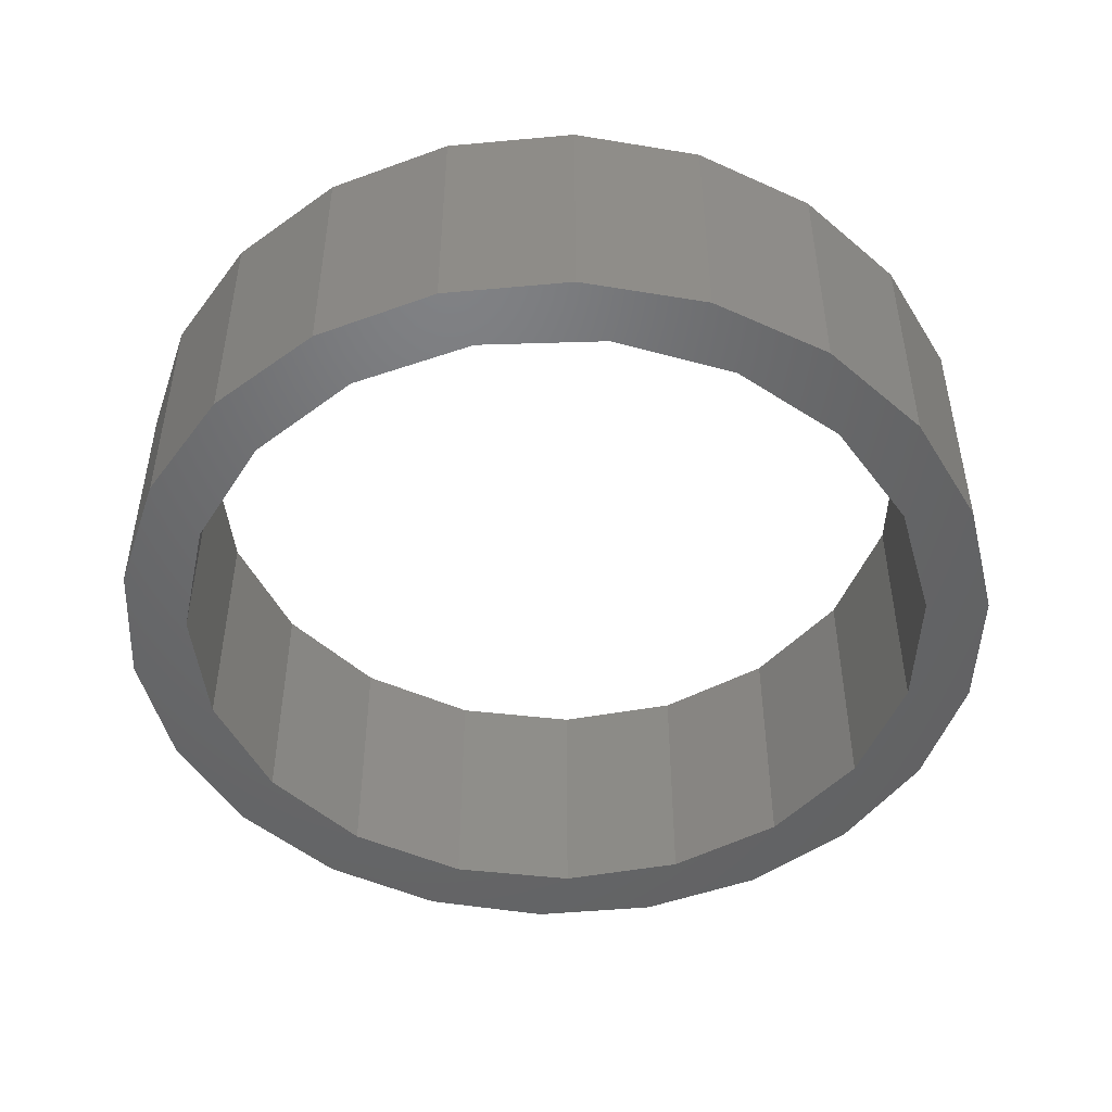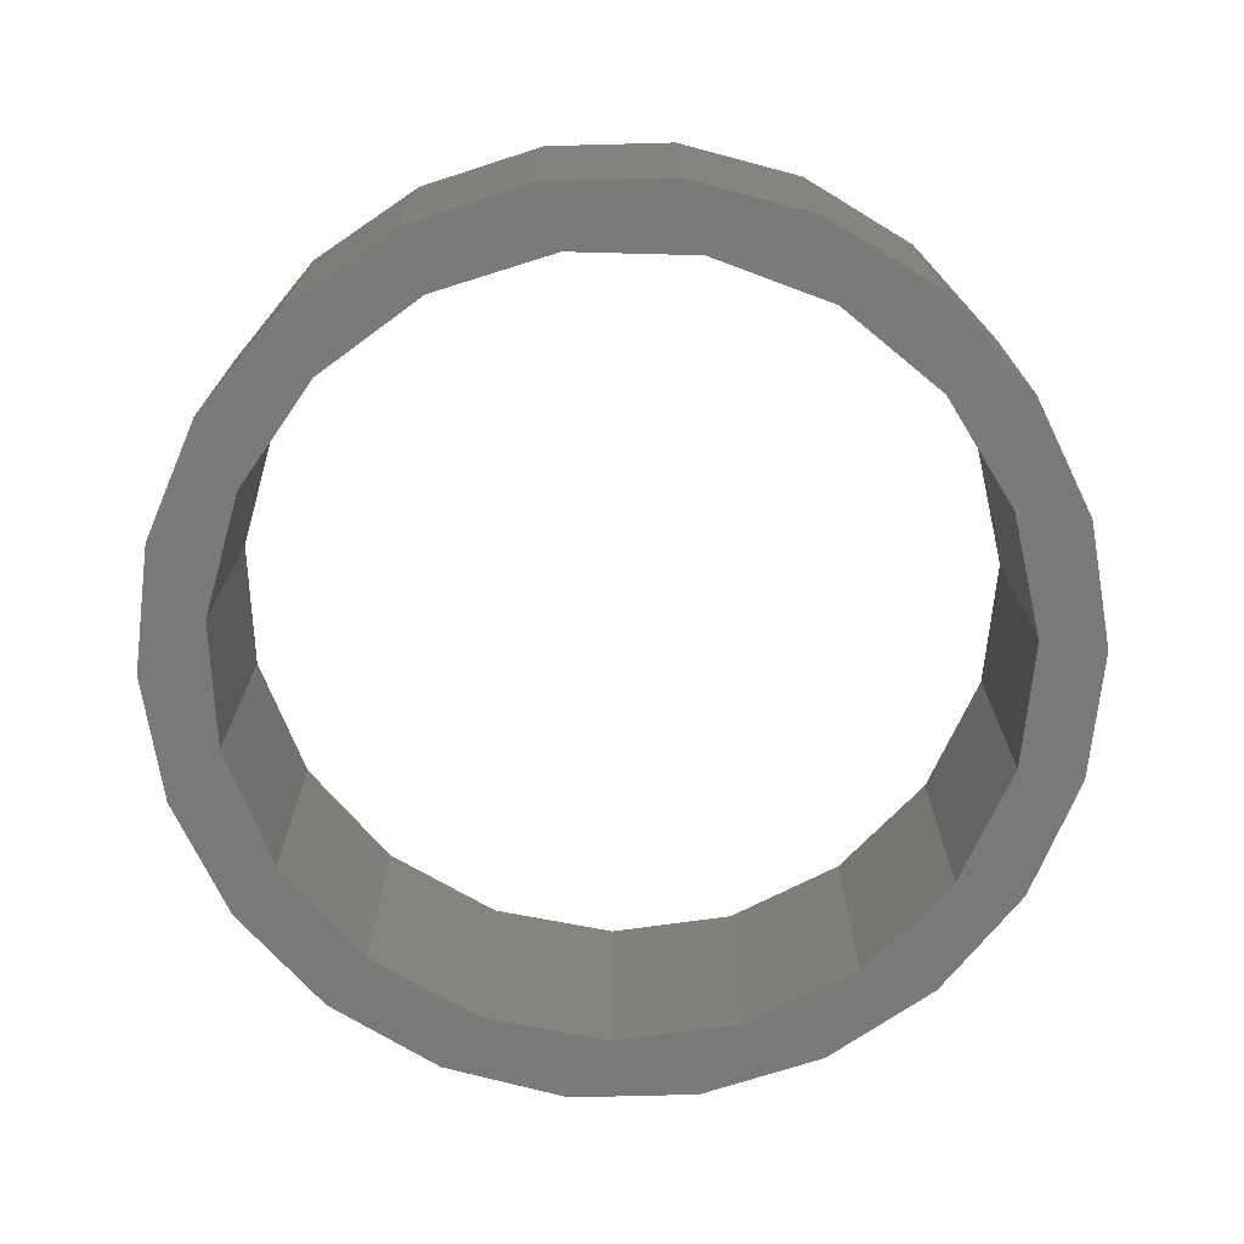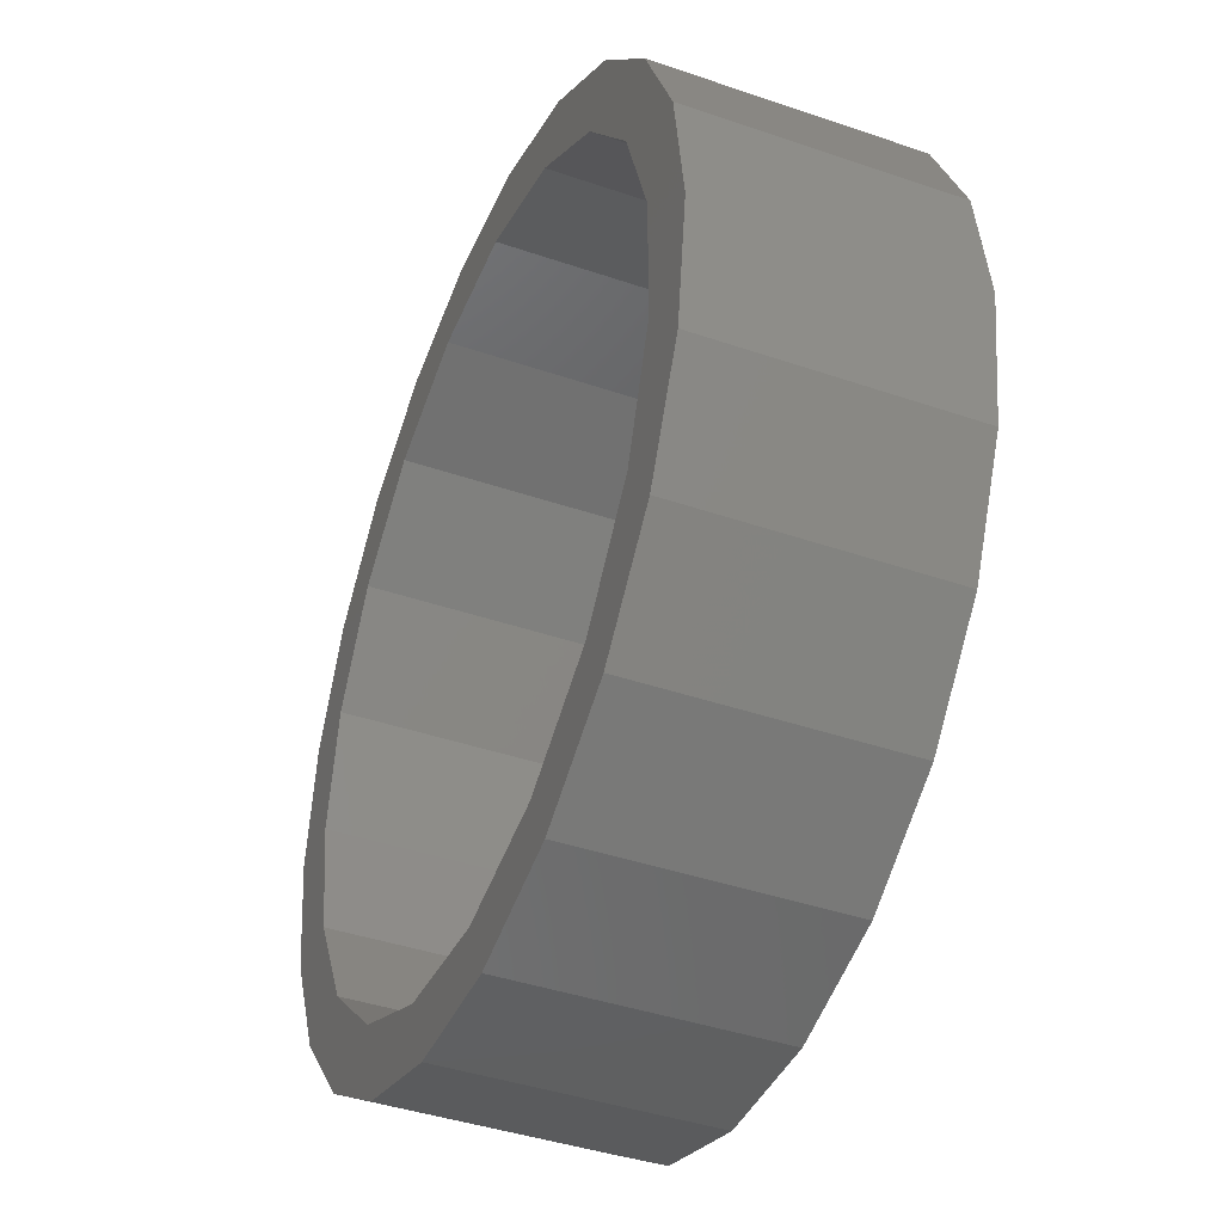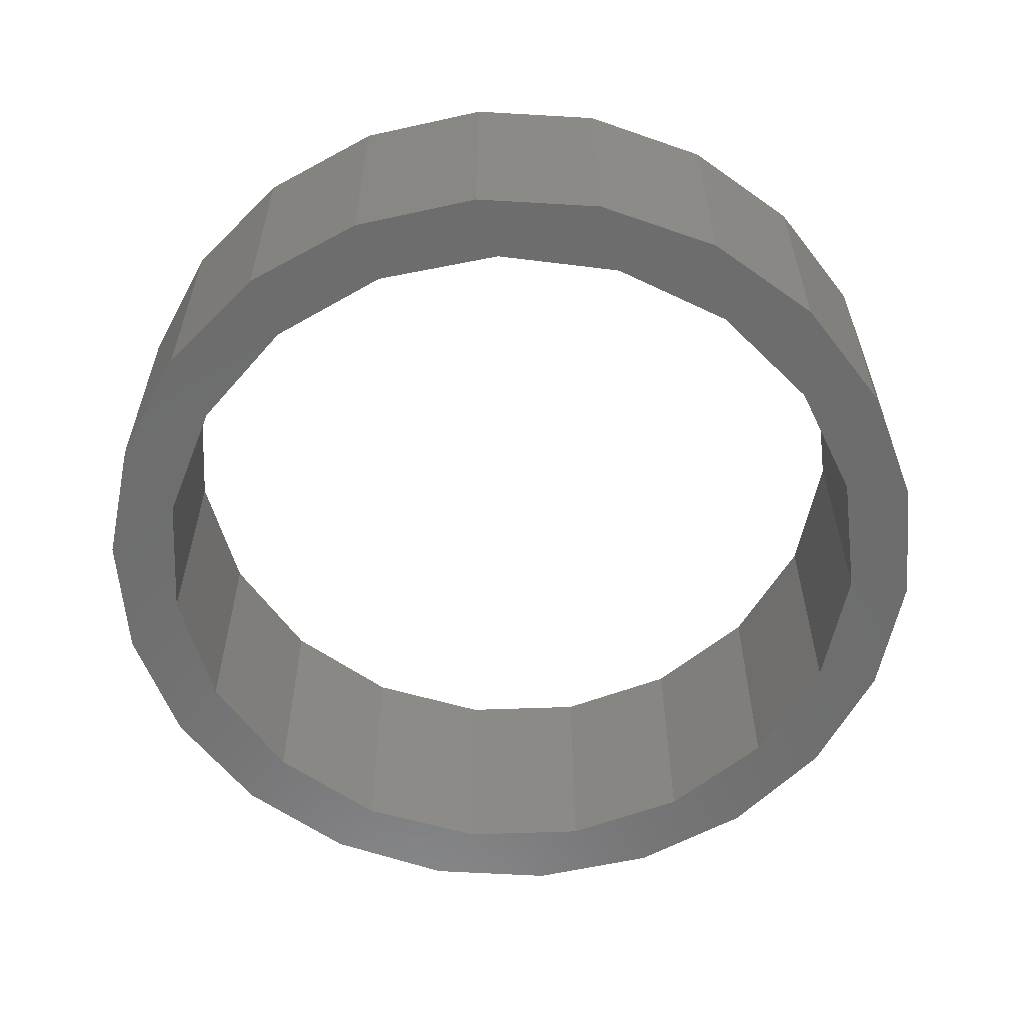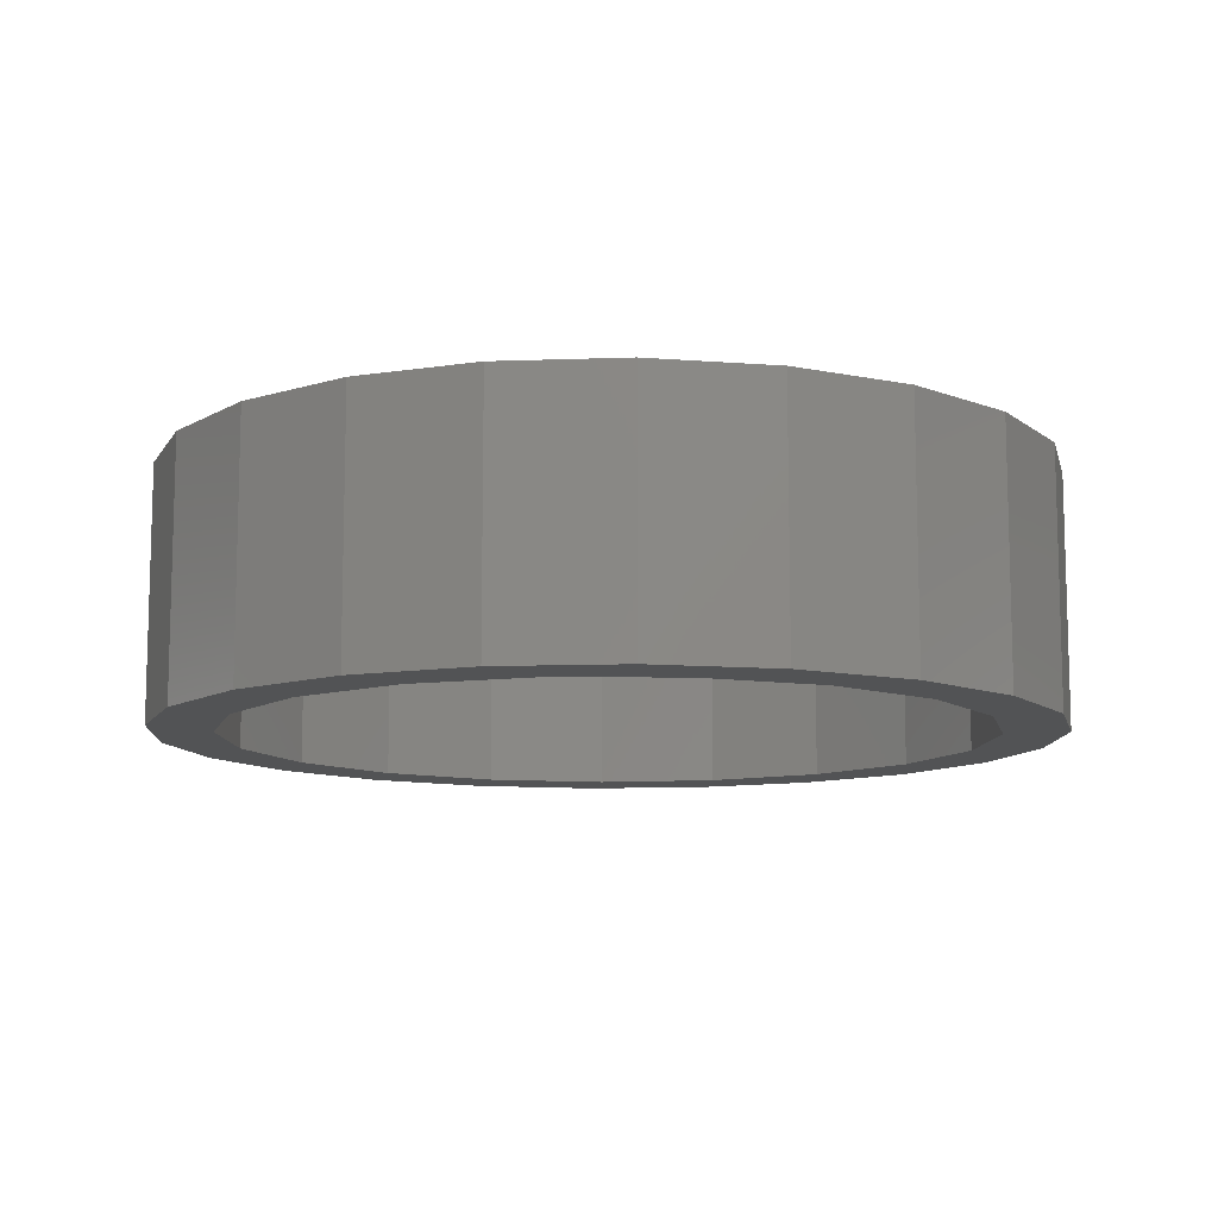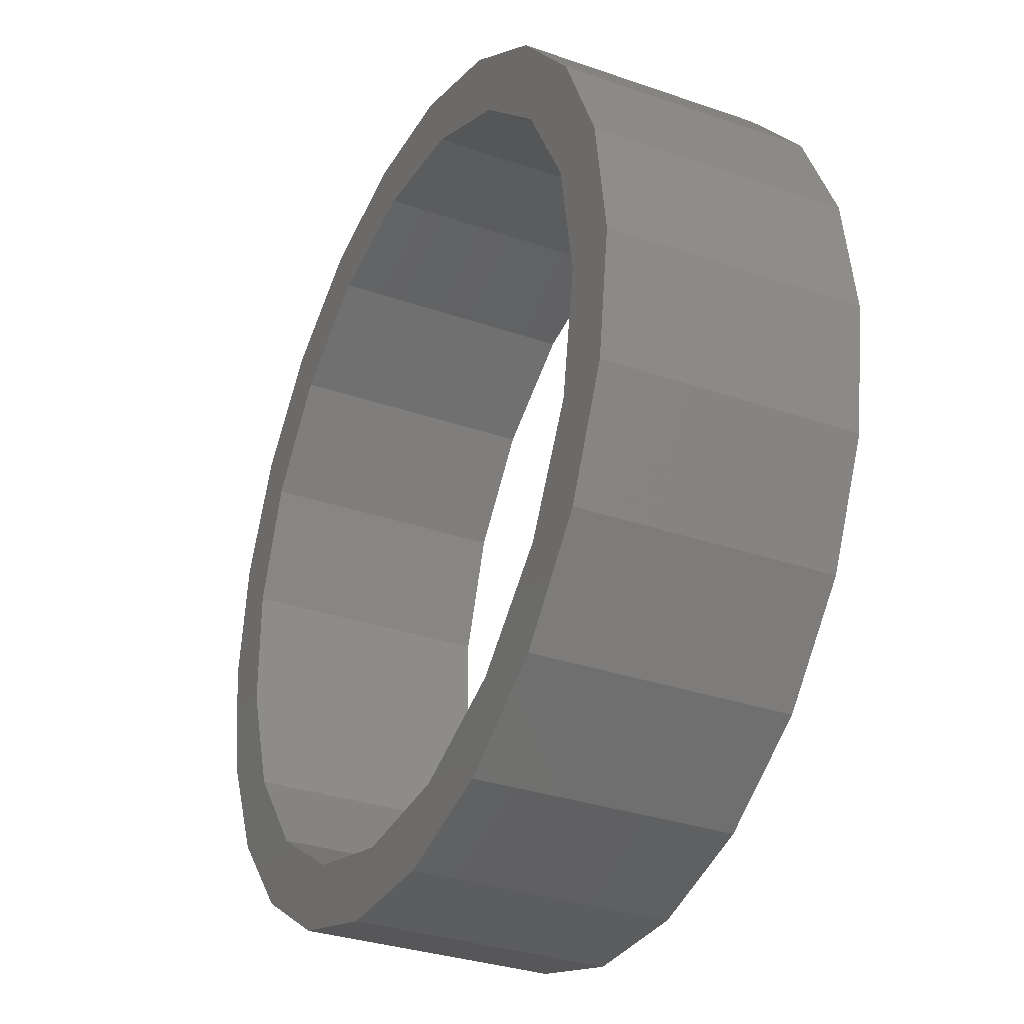
<metadata>
{"format":"stl","ext":"stl","renderer":"f3d","projection":"perspective","resolution":1024,"background":"white","views":[{"elev":-48.5,"azim":120.4,"up":"+Z"},{"elev":-72.7,"azim":-129.4,"up":"+Z"},{"elev":-41.4,"azim":-112.6,"up":"+Y"},{"elev":-59.2,"azim":111.1,"up":"+Z"},{"elev":-10.5,"azim":136.1,"up":"+Z"},{"elev":-32.1,"azim":64.0,"up":"+Y"}]}
</metadata>
<code>
# stl→obj: 82 verts, 164 faces
v 7 0 2
v 6.716 1.972 -2
v 6.716 1.972 2
v 7 0 -2
v -7 0 -2
v -6.716 1.972 2
v -6.716 1.972 -2
v -7 0 2
v 0.9962 6.929 -2
v -0.9962 6.929 2
v 0.9962 6.929 2
v -0.9962 6.929 -2
v -0.9962 -6.929 -2
v 0.9962 -6.929 2
v -0.9962 -6.929 2
v 0.9962 -6.929 -2
v 5.889 3.784 2
v 4.584 5.29 -2
v 4.584 5.29 2
v 5.889 3.784 -2
v -2.908 6.367 -2
v -4.584 5.29 2
v -2.908 6.367 2
v -4.584 5.29 -2
v 6 0 2
v 6.716 -1.972 2
v 5.675 1.948 2
v 4.735 3.685 2
v 3.282 5.023 2
v 2.908 6.367 2
v 1.473 5.816 2
v -0.4955 5.98 2
v -2.41 5.495 2
v -4.064 4.414 2
v -5.889 3.784 2
v -5.277 2.856 2
v -5.918 0.9876 2
v 5.675 -1.948 2
v 5.889 -3.784 2
v 4.735 -3.685 2
v 4.584 -5.29 2
v 3.282 -5.023 2
v 2.908 -6.367 2
v 1.473 -5.816 2
v -0.4955 -5.98 2
v -2.41 -5.495 2
v -2.908 -6.367 2
v -4.584 -5.29 2
v -4.064 -4.414 2
v -5.889 -3.784 2
v -5.277 -2.856 2
v -6.716 -1.972 2
v -5.918 -0.9876 2
v 6 0 -2
v 6.716 -1.972 -2
v 5.675 -1.948 -2
v 5.889 -3.784 -2
v 4.735 -3.685 -2
v 4.584 -5.29 -2
v 3.282 -5.023 -2
v 2.908 -6.367 -2
v 1.473 -5.816 -2
v -0.4955 -5.98 -2
v -2.41 -5.495 -2
v -2.908 -6.367 -2
v -4.584 -5.29 -2
v -4.064 -4.414 -2
v -5.889 -3.784 -2
v -5.277 -2.856 -2
v -6.716 -1.972 -2
v -5.918 -0.9876 -2
v 5.675 1.948 -2
v 4.735 3.685 -2
v 3.282 5.023 -2
v 2.908 6.367 -2
v 1.473 5.816 -2
v -0.4955 5.98 -2
v -2.41 5.495 -2
v -4.064 4.414 -2
v -5.889 3.784 -2
v -5.277 2.856 -2
v -5.918 0.9876 -2
f 1 2 3
f 2 1 4
f 5 6 7
f 6 5 8
f 9 10 11
f 10 9 12
f 13 14 15
f 14 13 16
f 17 18 19
f 18 17 20
f 3 20 17
f 20 3 2
f 21 22 23
f 22 21 24
f 25 1 3
f 1 25 26
f 27 3 17
f 3 27 25
f 17 28 27
f 19 28 17
f 19 29 28
f 30 29 19
f 30 31 29
f 11 31 30
f 11 32 31
f 10 32 11
f 10 33 32
f 23 33 10
f 22 33 23
f 33 22 34
f 35 34 22
f 34 35 36
f 6 36 35
f 8 37 6
f 36 6 37
f 38 26 25
f 26 38 39
f 40 39 38
f 40 41 39
f 42 41 40
f 42 43 41
f 44 43 42
f 44 14 43
f 45 14 44
f 45 15 14
f 46 15 45
f 46 47 15
f 48 46 49
f 46 48 47
f 50 49 51
f 49 50 48
f 52 51 53
f 37 8 53
f 51 52 50
f 53 8 52
f 12 23 10
f 23 12 21
f 54 4 55
f 4 54 2
f 56 55 57
f 55 56 54
f 57 58 56
f 59 58 57
f 59 60 58
f 61 60 59
f 61 62 60
f 16 62 61
f 16 63 62
f 13 63 16
f 13 64 63
f 65 64 13
f 66 64 65
f 64 66 67
f 68 67 66
f 67 68 69
f 70 69 68
f 5 71 70
f 69 70 71
f 72 2 54
f 2 72 20
f 73 20 72
f 73 18 20
f 74 18 73
f 74 75 18
f 76 75 74
f 76 9 75
f 77 9 76
f 77 12 9
f 78 12 77
f 78 21 12
f 24 78 79
f 78 24 21
f 80 79 81
f 79 80 24
f 7 81 82
f 71 5 82
f 81 7 80
f 82 5 7
f 75 11 30
f 11 75 9
f 18 30 19
f 30 18 75
f 80 22 24
f 22 80 35
f 7 35 80
f 35 7 6
f 70 8 5
f 8 70 52
f 41 57 39
f 57 41 59
f 39 55 26
f 55 39 57
f 66 47 48
f 47 66 65
f 68 52 70
f 52 68 50
f 66 50 68
f 50 66 48
f 16 43 14
f 43 16 61
f 26 4 1
f 4 26 55
f 65 15 47
f 15 65 13
f 61 41 43
f 41 61 59
f 54 27 72
f 27 54 25
f 53 82 37
f 82 53 71
f 76 29 31
f 29 76 74
f 60 44 42
f 44 60 62
f 63 46 45
f 46 63 64
f 74 28 29
f 28 74 73
f 72 28 73
f 28 72 27
f 77 31 32
f 31 77 76
f 78 32 33
f 32 78 77
f 37 81 36
f 81 37 82
f 51 71 53
f 71 51 69
f 64 49 46
f 49 64 67
f 49 69 51
f 69 49 67
f 79 33 34
f 33 79 78
f 36 79 34
f 79 36 81
f 58 42 40
f 42 58 60
f 56 25 54
f 25 56 38
f 62 45 44
f 45 62 63
f 58 38 56
f 38 58 40

</code>
